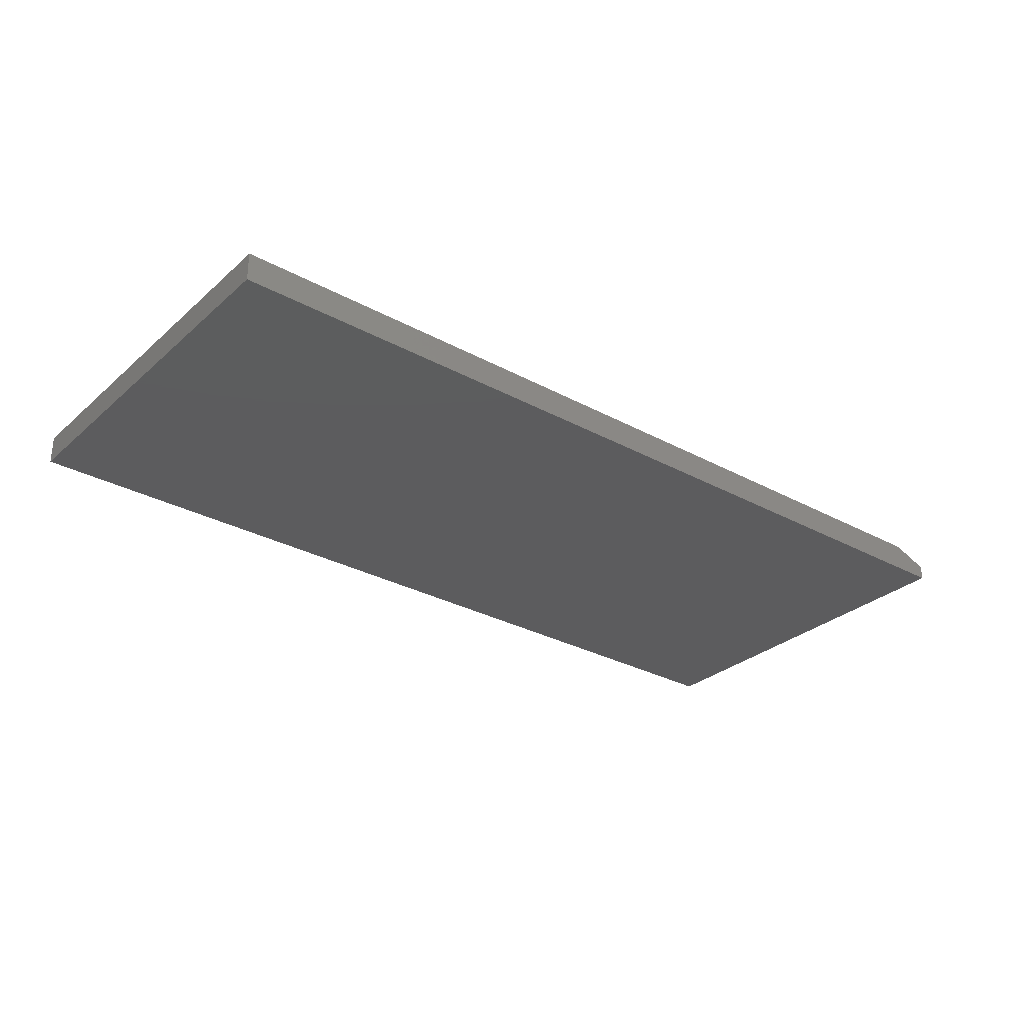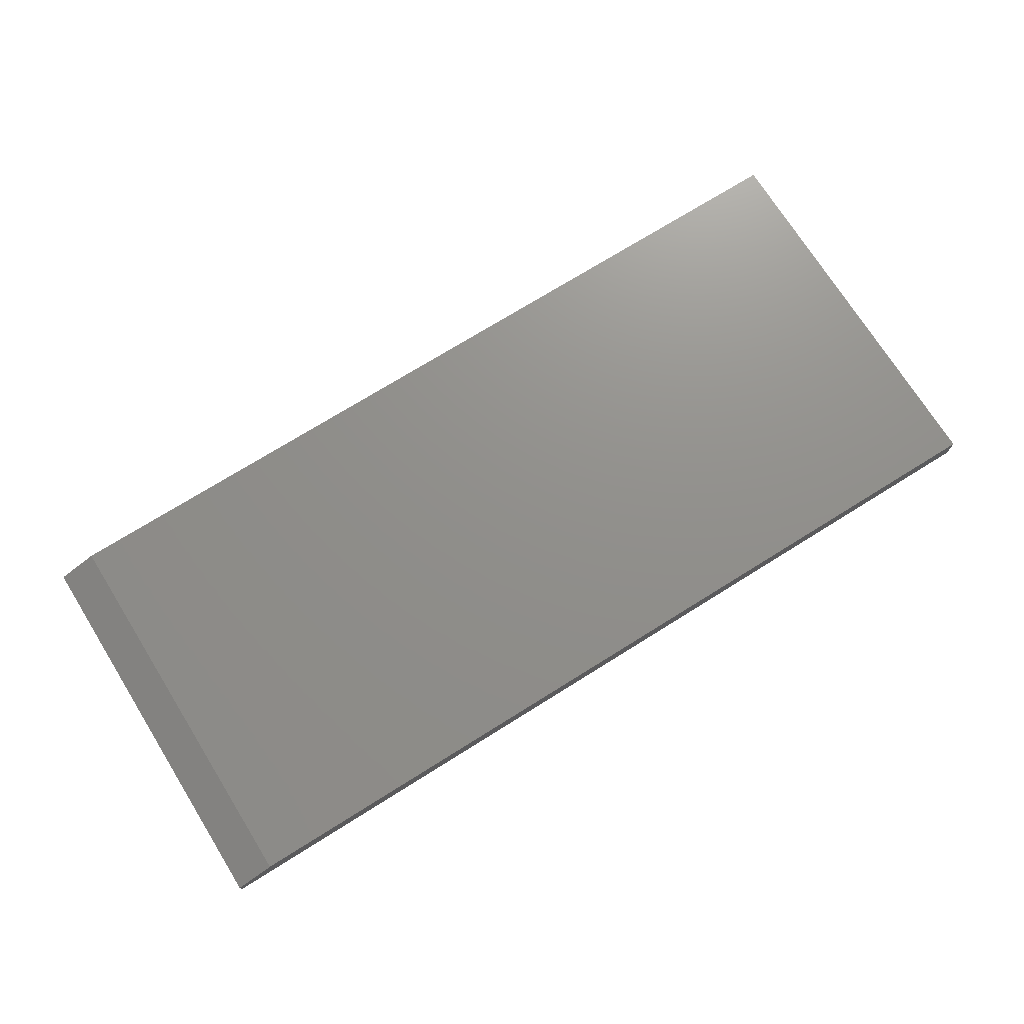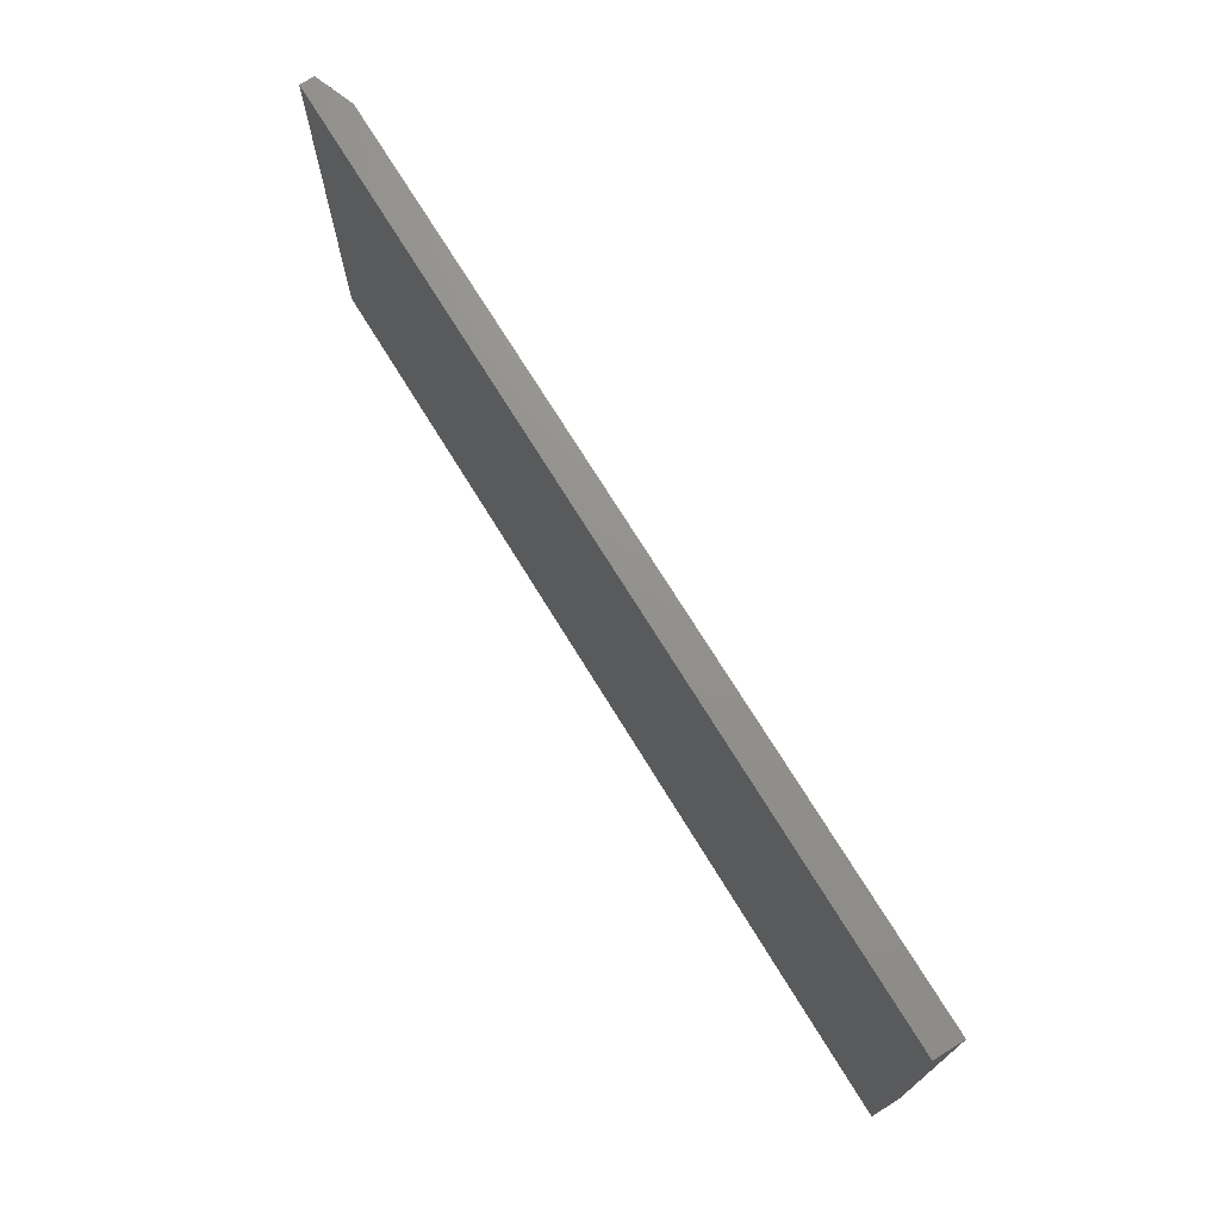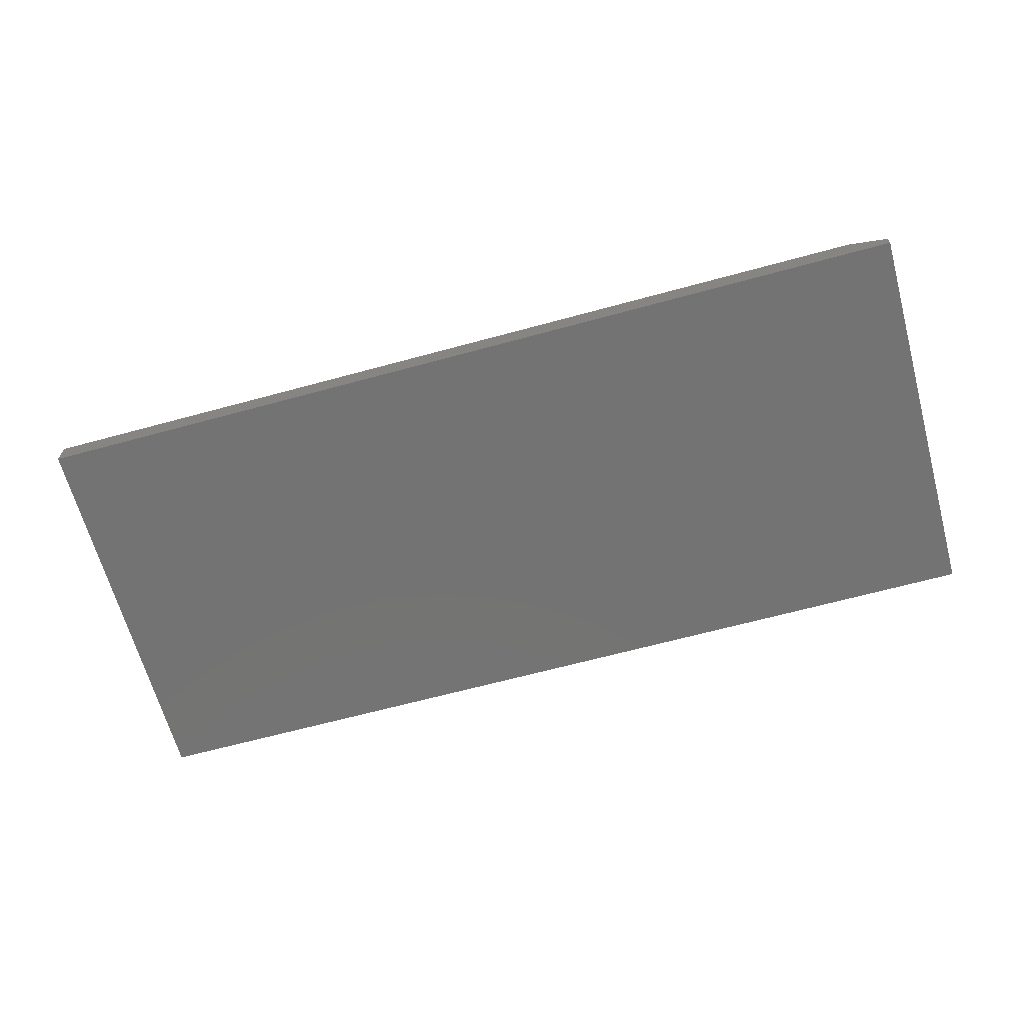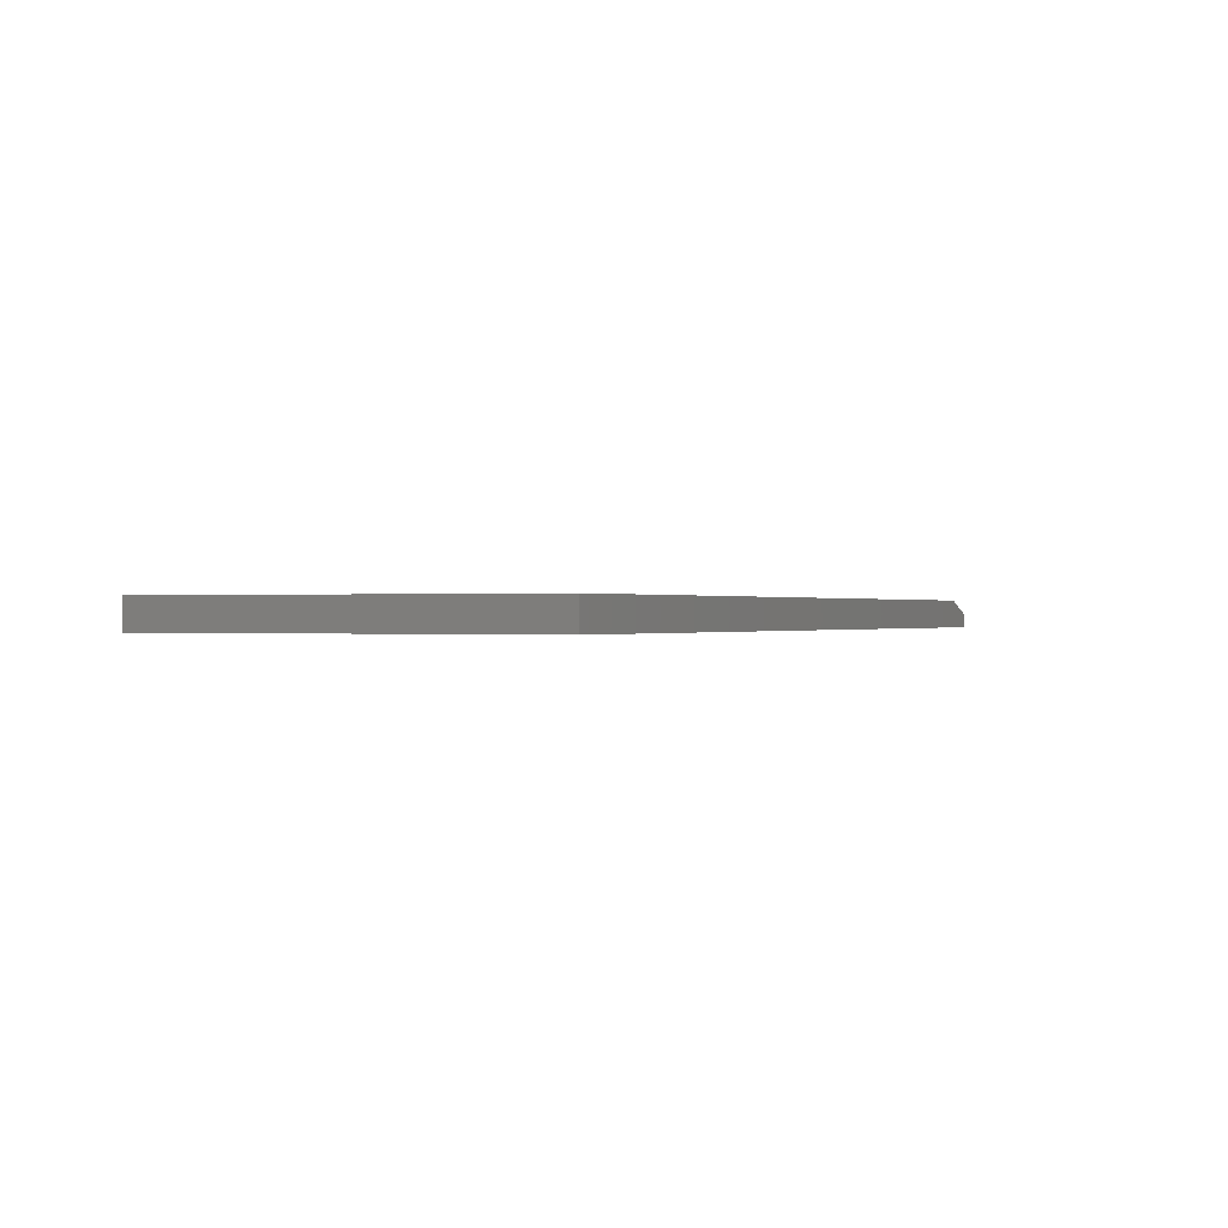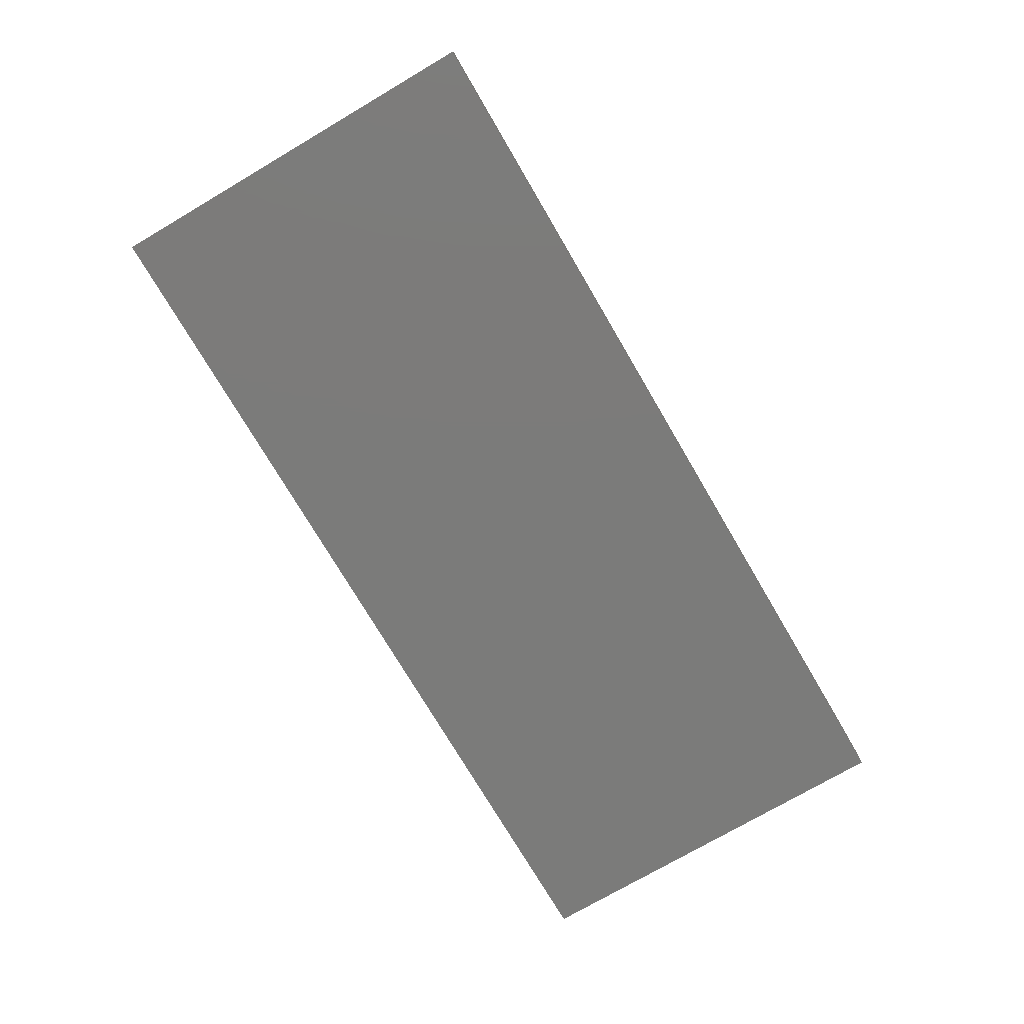
<metadata>
{"format":"stl","ext":"stl","renderer":"f3d","projection":"perspective","resolution":1024,"background":"white","views":[{"elev":-29.9,"azim":-38.5,"up":"+Z"},{"elev":72.7,"azim":148.0,"up":"+Z"},{"elev":72.0,"azim":-121.5,"up":"+Y"},{"elev":-65.5,"azim":15.3,"up":"+Z"},{"elev":0.0,"azim":-63.9,"up":"+Z"},{"elev":-74.4,"azim":-59.6,"up":"+Z"}]}
</metadata>
<code>
# stl→obj: 10 verts, 16 faces
v -0.7422 -0.3125 0.04688
v 0.6875 -0.3125 0.04688
v -0.7422 0.3315 0.04688
v 0.6875 0.3315 0.04688
v -0.7422 0.3315 0
v 0.75 0.3315 0
v 0.75 0.3315 0.02344
v 0.75 -0.3125 0.02344
v 0.75 -0.3125 0
v -0.7422 -0.3125 0
f 1 2 3
f 3 2 4
f 5 3 6
f 6 3 4
f 6 4 7
f 8 9 7
f 7 9 6
f 1 10 2
f 2 10 9
f 2 9 8
f 4 2 7
f 7 2 8
f 10 5 9
f 9 5 6
f 3 5 1
f 1 5 10

</code>
